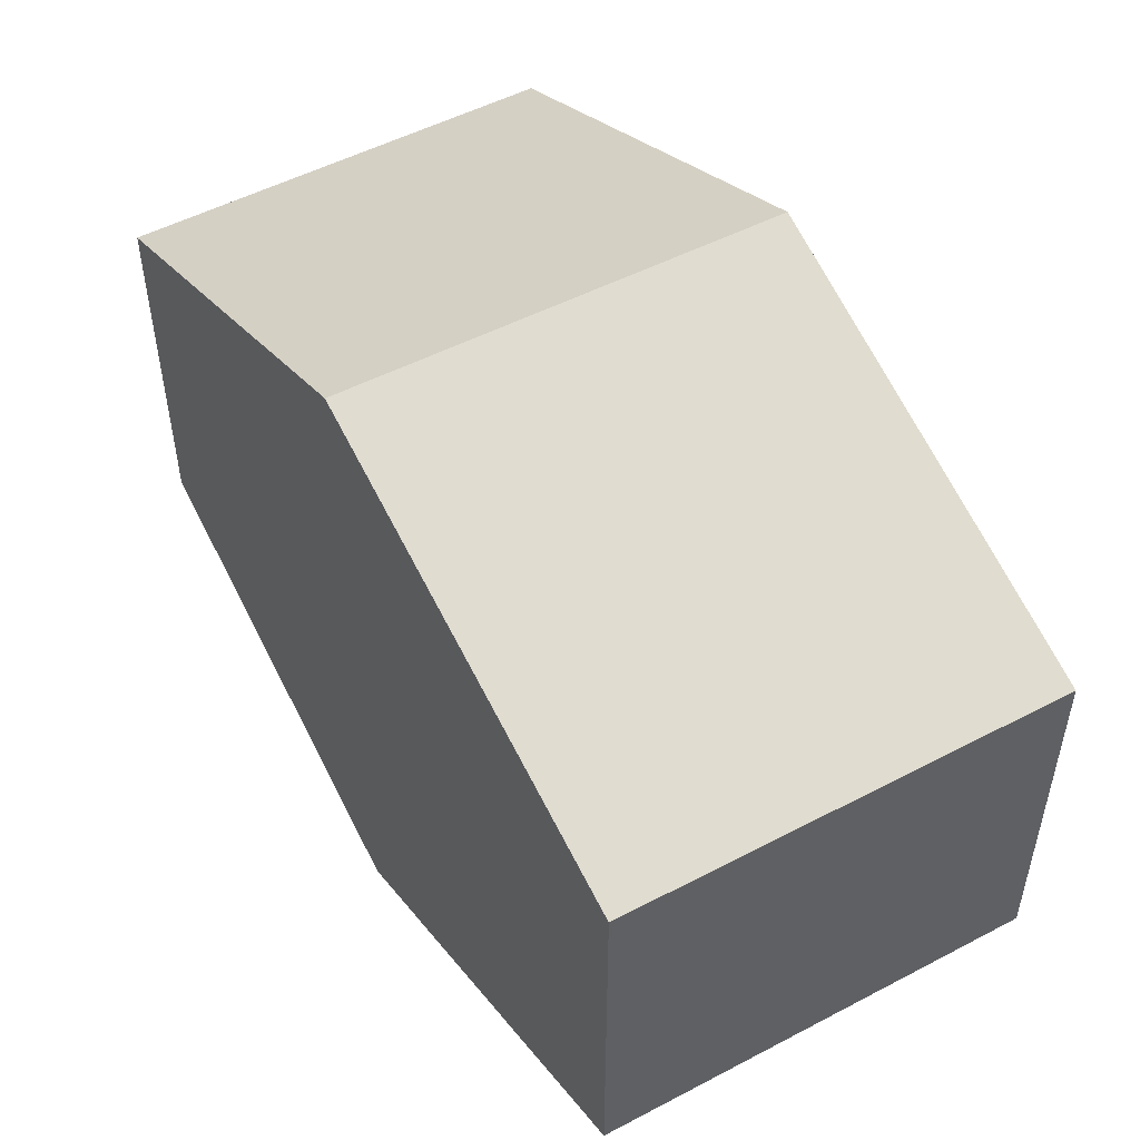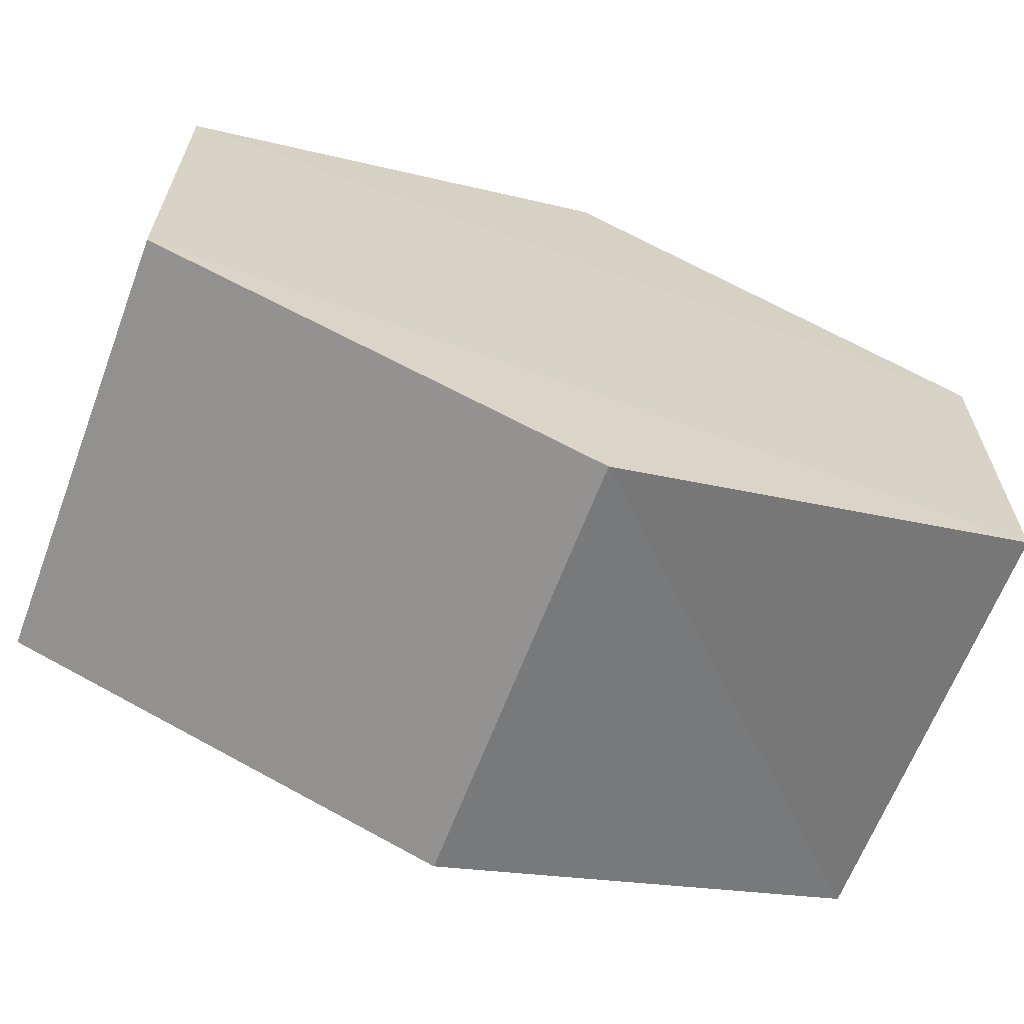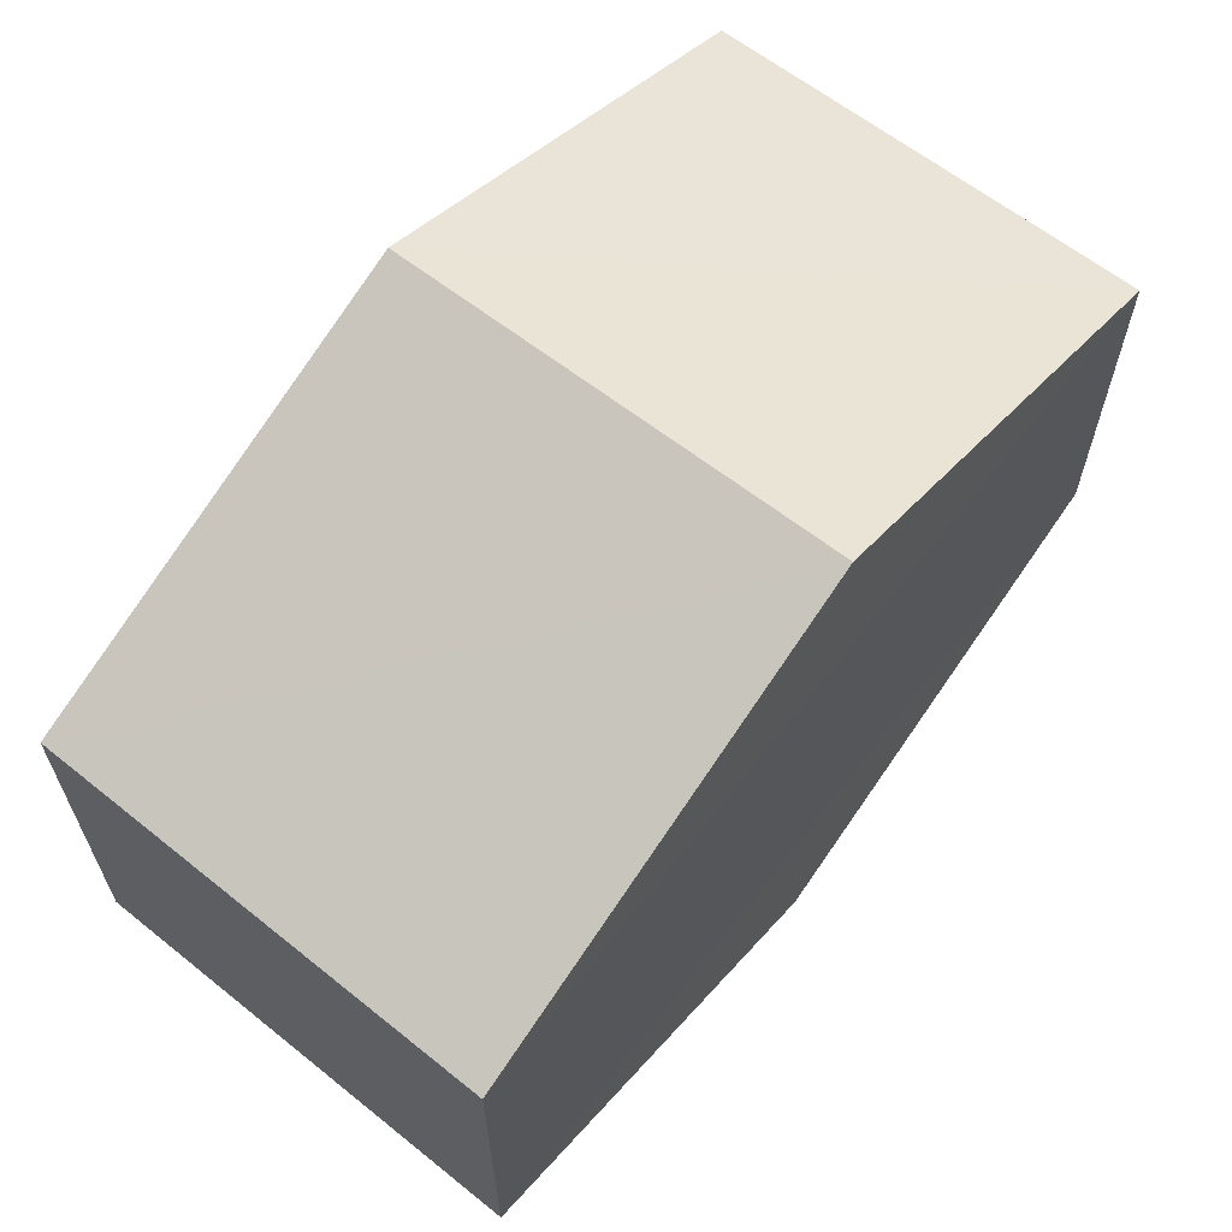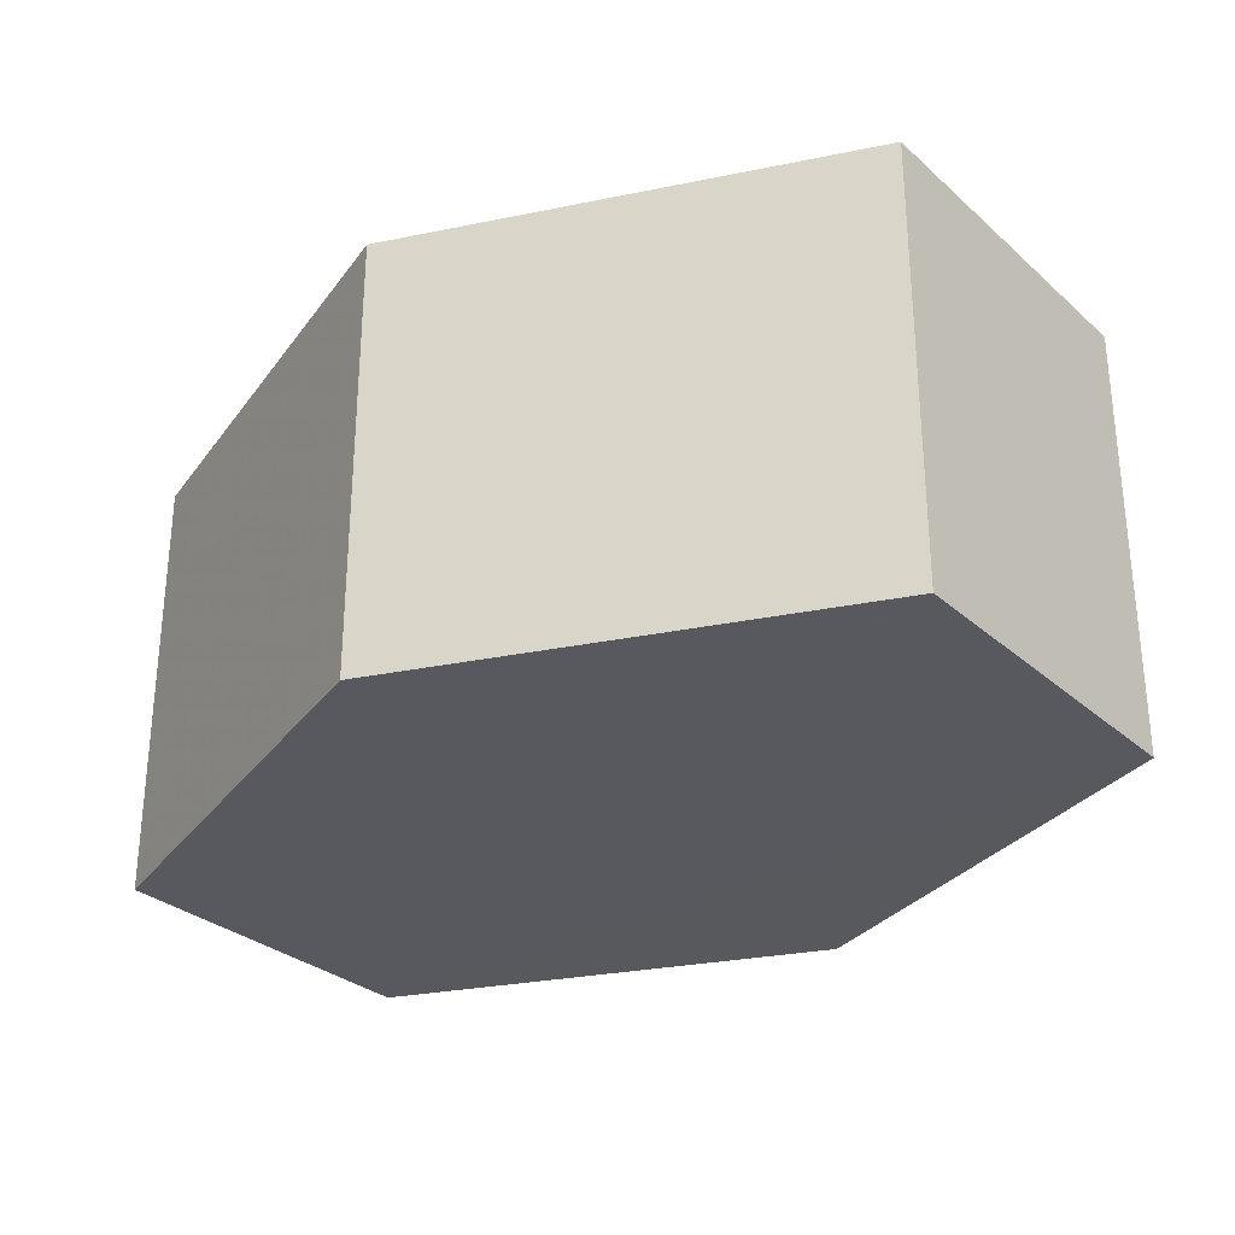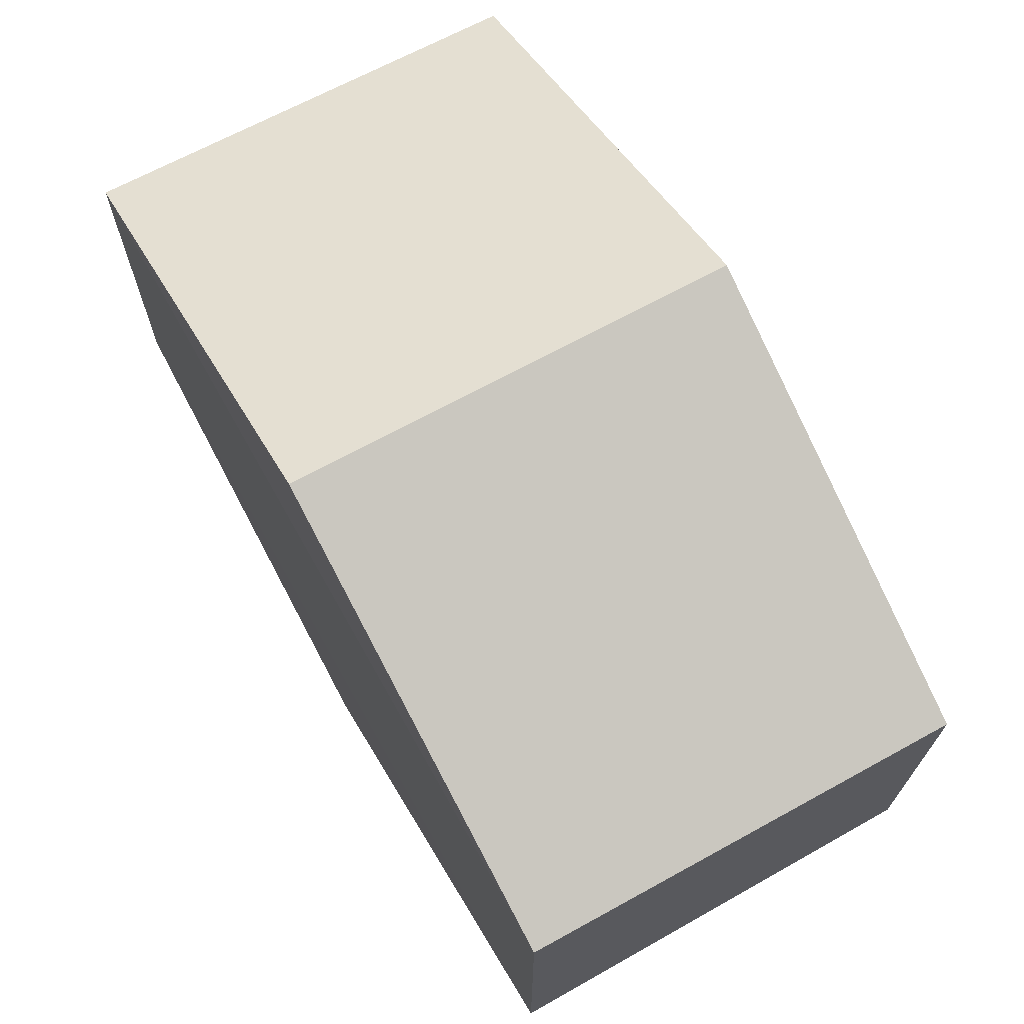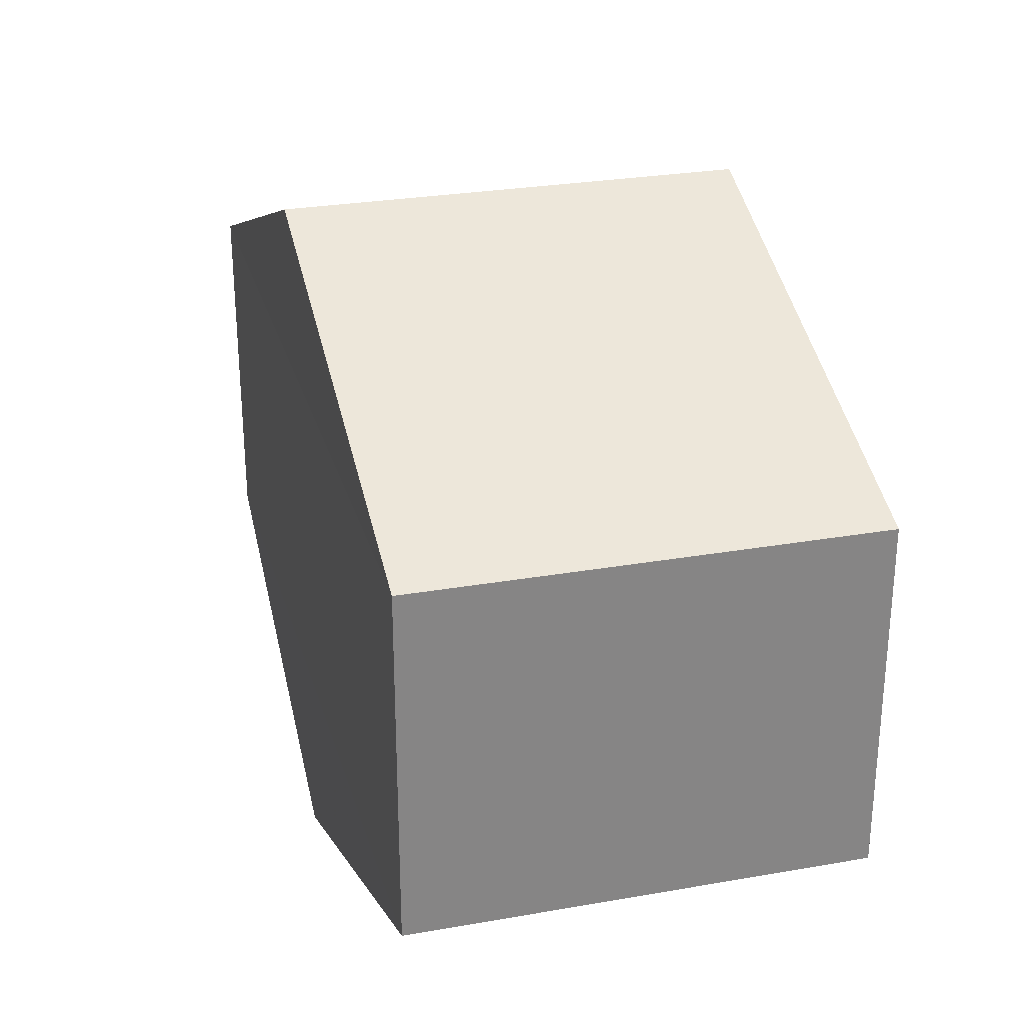
<metadata>
{"format":"obj","ext":"obj","renderer":"f3d","projection":"perspective","resolution":1024,"background":"white","views":[{"elev":50.6,"azim":-120.1,"up":"+Z"},{"elev":-64.4,"azim":-20.1,"up":"+Z"},{"elev":63.8,"azim":-52.1,"up":"+Z"},{"elev":-30.1,"azim":-141.5,"up":"+Y"},{"elev":69.1,"azim":-119.0,"up":"+Z"},{"elev":27.9,"azim":-105.4,"up":"+Z"}]}
</metadata>
<code>
o 6509
v 2191 1879 11.76
v 2191 1879 11.77
v 2191 1879 11.76
v 2191 1879 11.76
v 2191 1879 11.77
v 2191 1879 11.77
v 2191 1879 11.76
v 2191 1879 11.76
v 2191 1879 11.76
v 2191 1879 11.76
v 2191 1879 11.76
v 2191 1879 11.76
v 2191 1879 11.77
v 2191 1879 11.77
v 2191 1879 11.76
v 2191 1879 11.76
v 2191 1879 11.76
v 2191 1879 11.76
v 2191 1879 11.76
v 2191 1879 11.76
v 2191 1879 11.77
v 2191 1879 11.77
v 2191 1879 11.77
v 2191 1879 11.77
v 2191 1879 11.77
v 2191 1879 11.77
v 2191 1879 11.77
v 2191 1879 11.77
v 2191 1879 11.77
v 2191 1879 11.77
v 2191 1879 11.77
v 2191 1879 11.76
f 1 2 3
f 4 3 2
f 5 2 6
f 7 4 8
f 8 9 10
f 11 12 7
f 13 9 14
f 15 13 5
f 15 16 17
f 17 1 18
f 18 19 20
f 21 19 22
f 23 21 5
f 11 21 24
f 25 26 23
f 27 13 24
f 28 29 27
f 24 30 31
f 4 30 32
f 1 32 30

</code>
